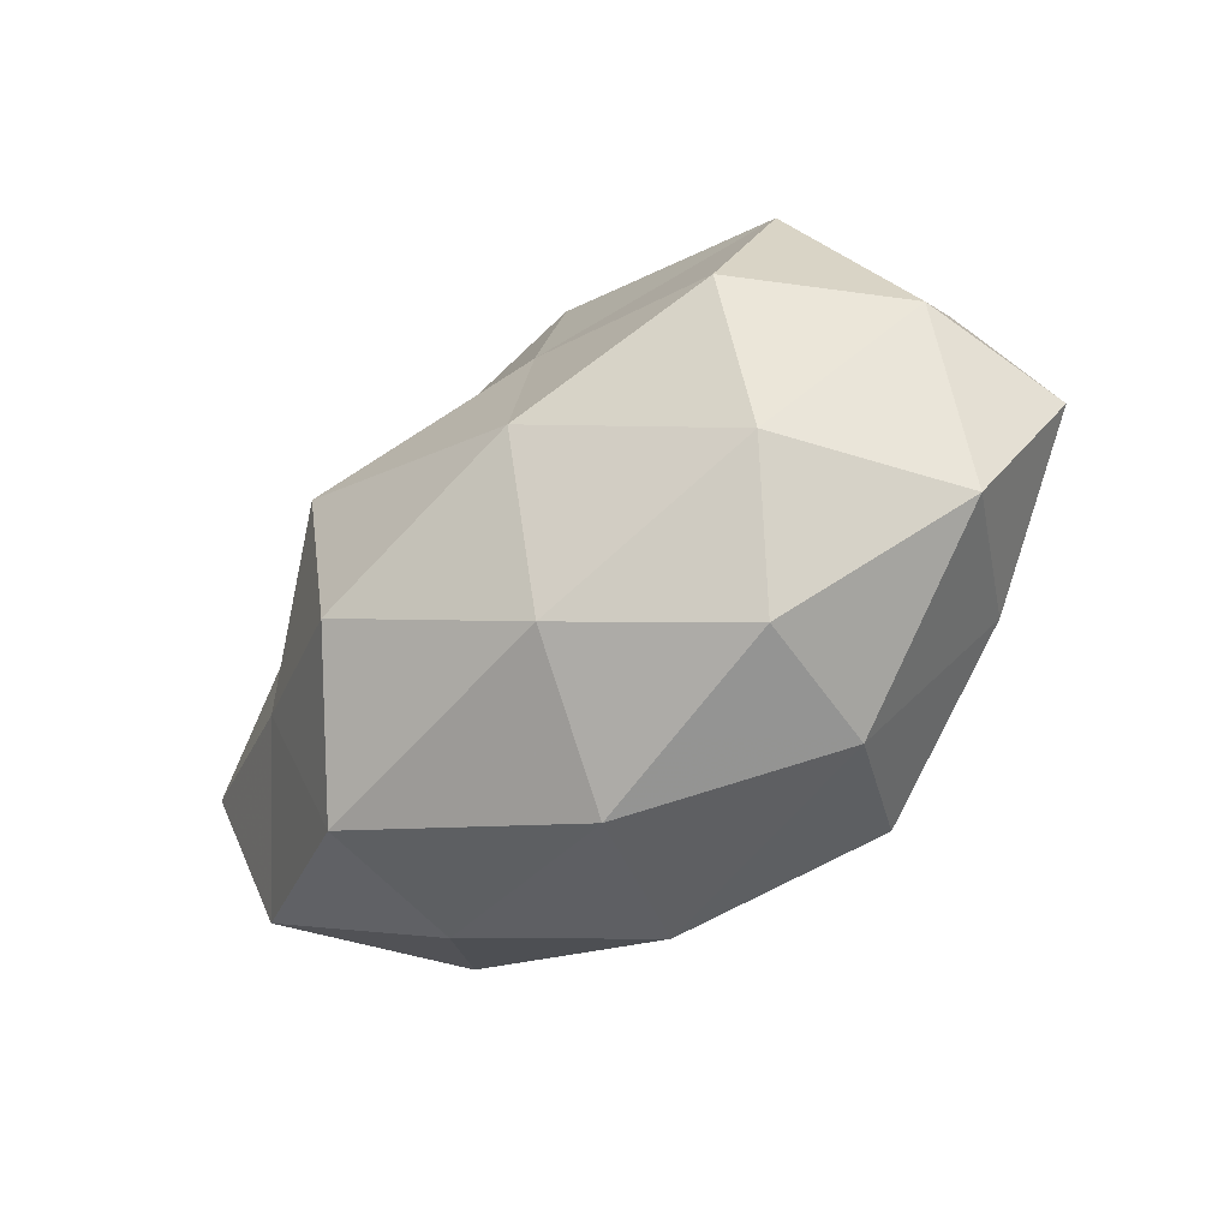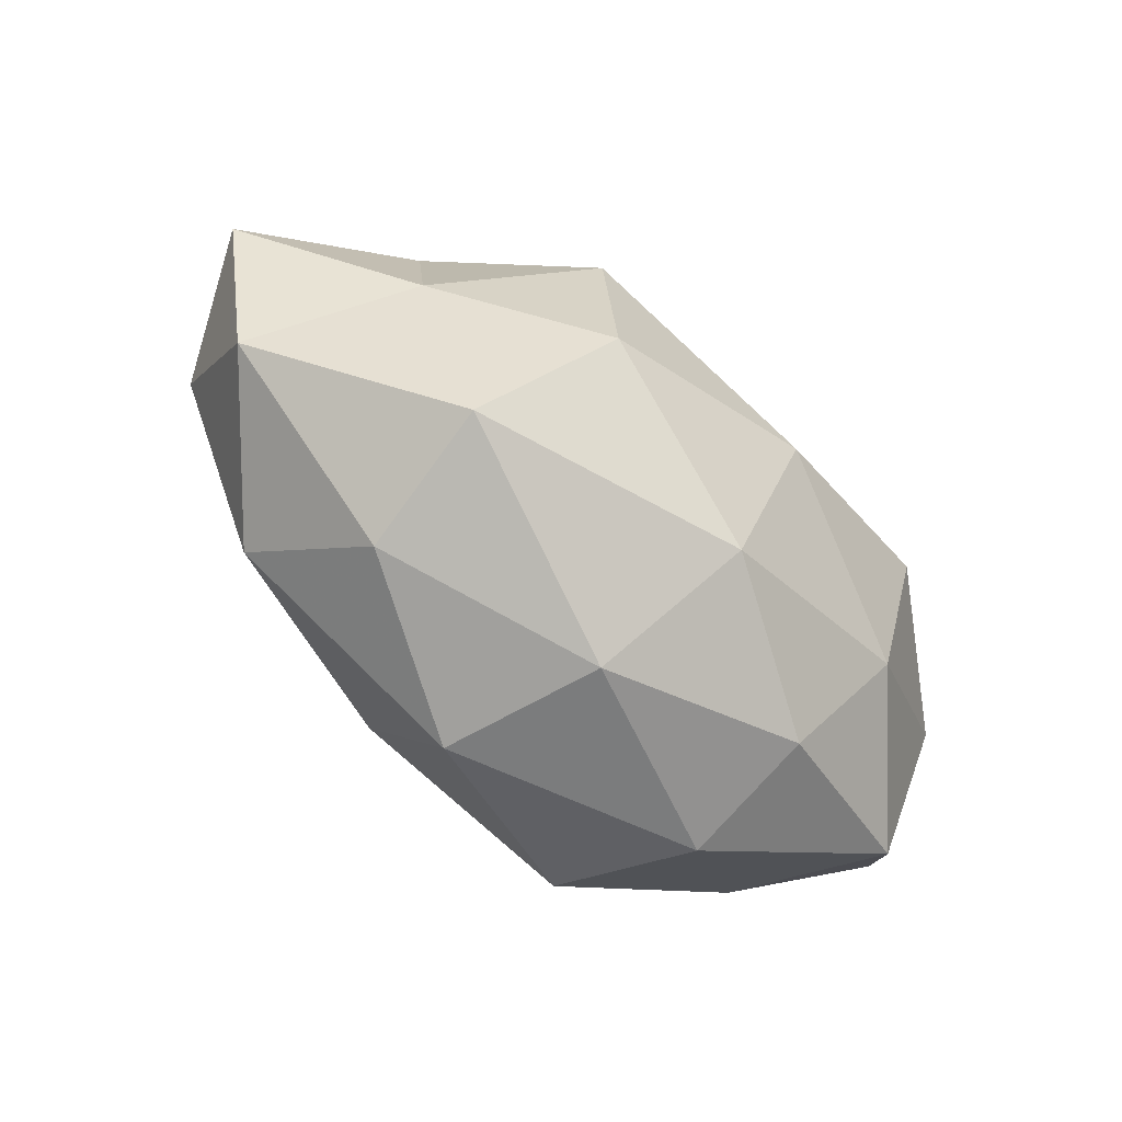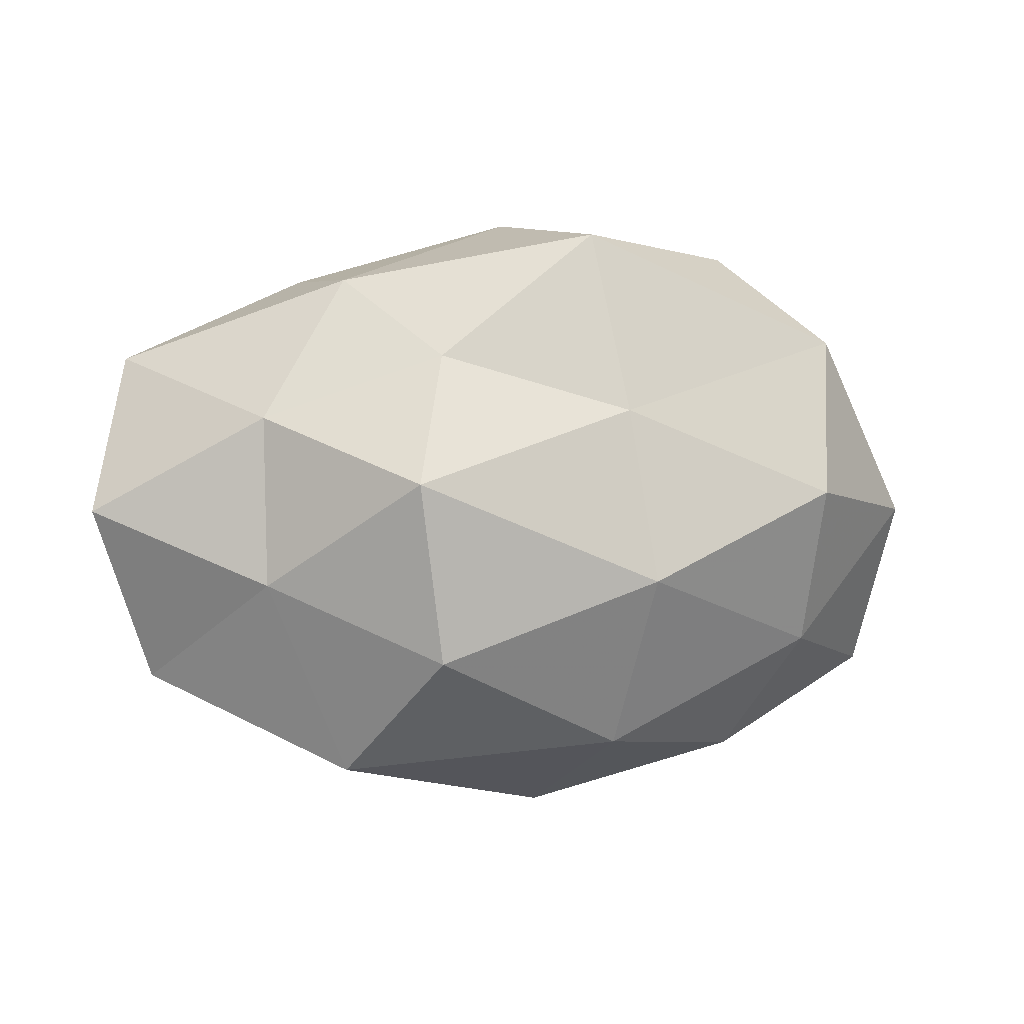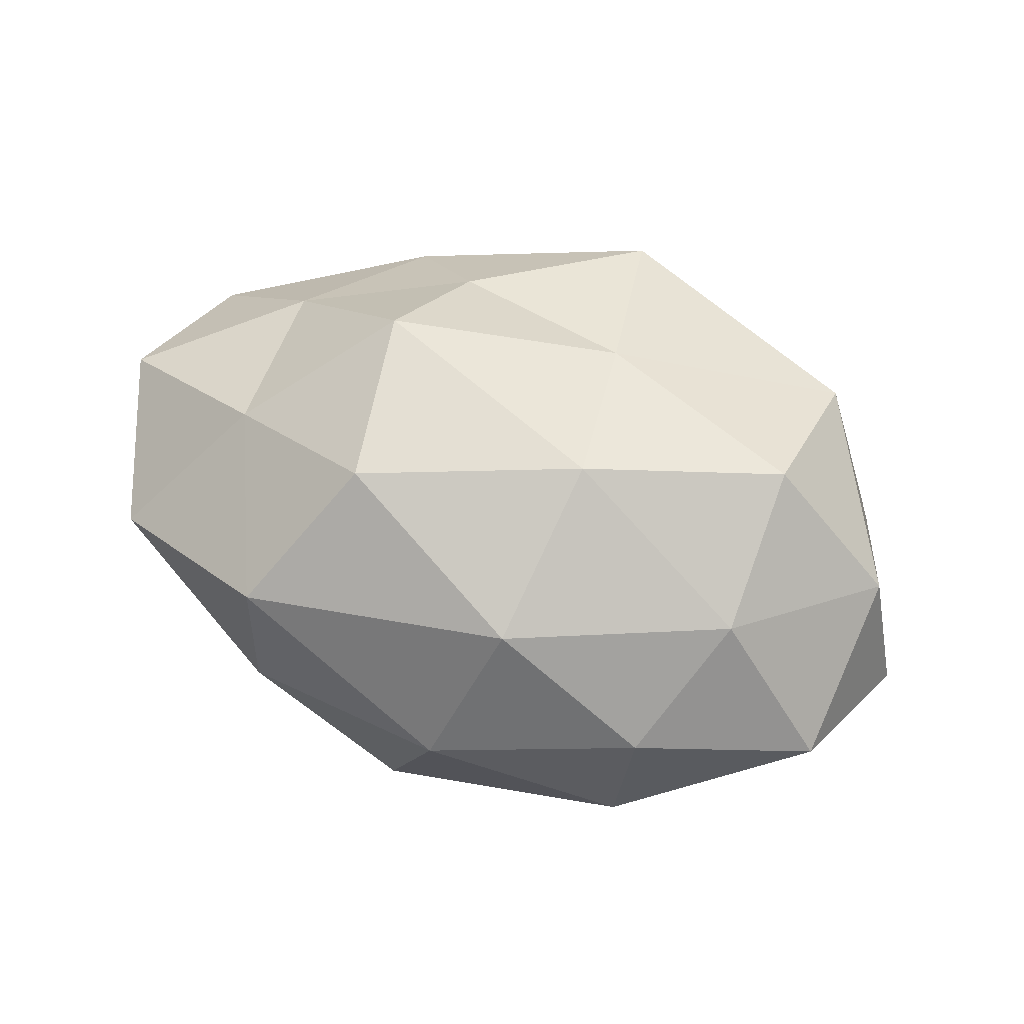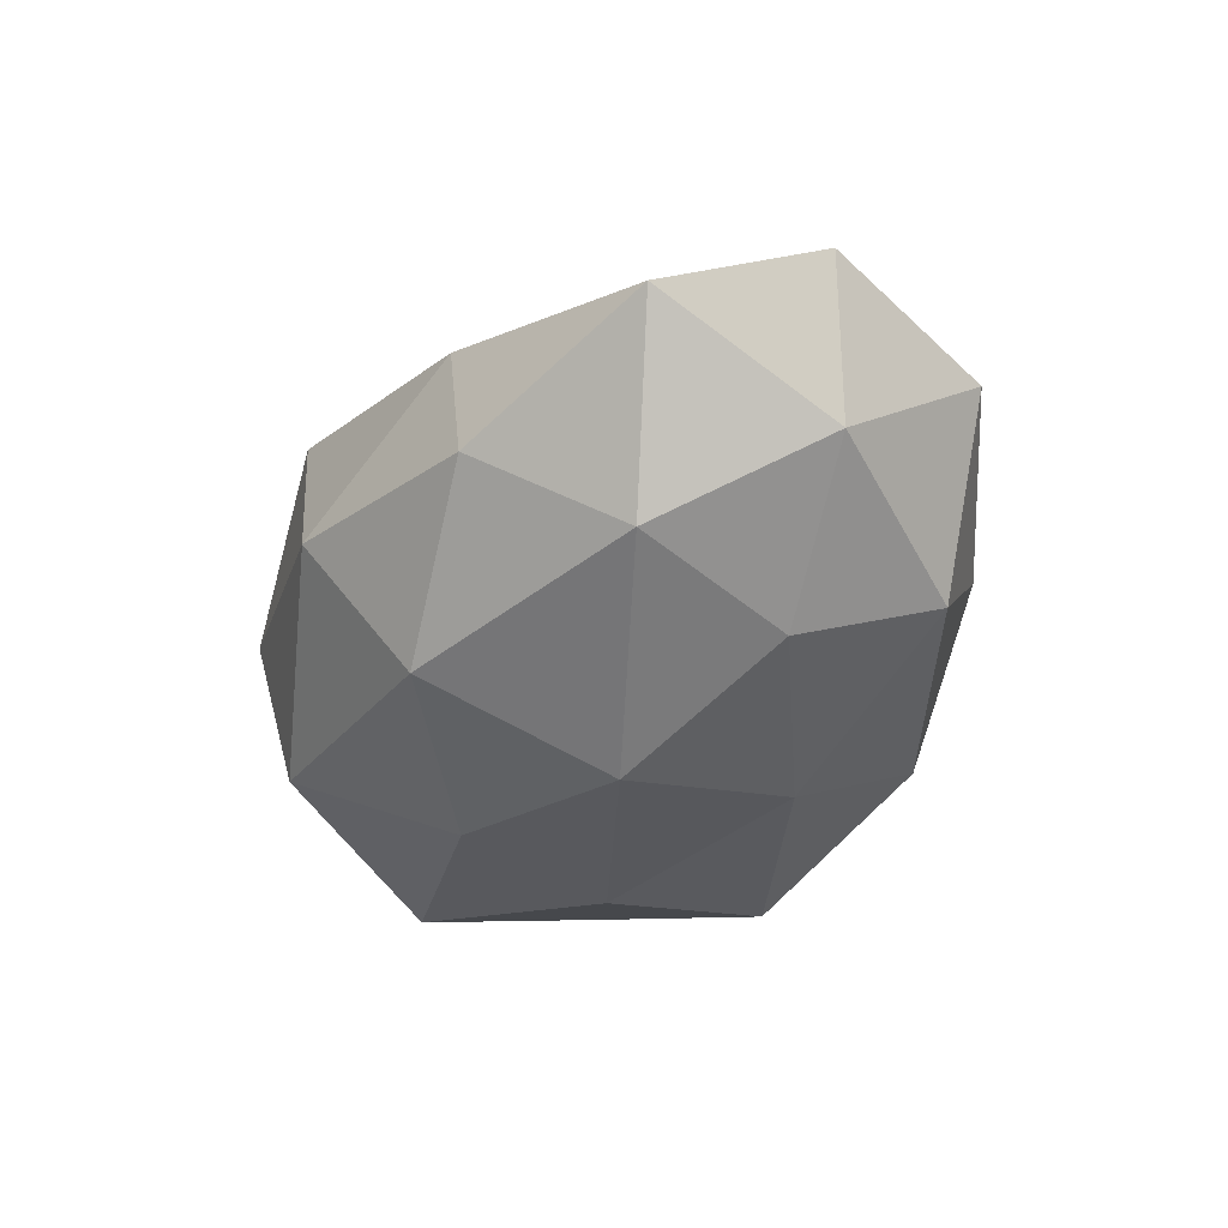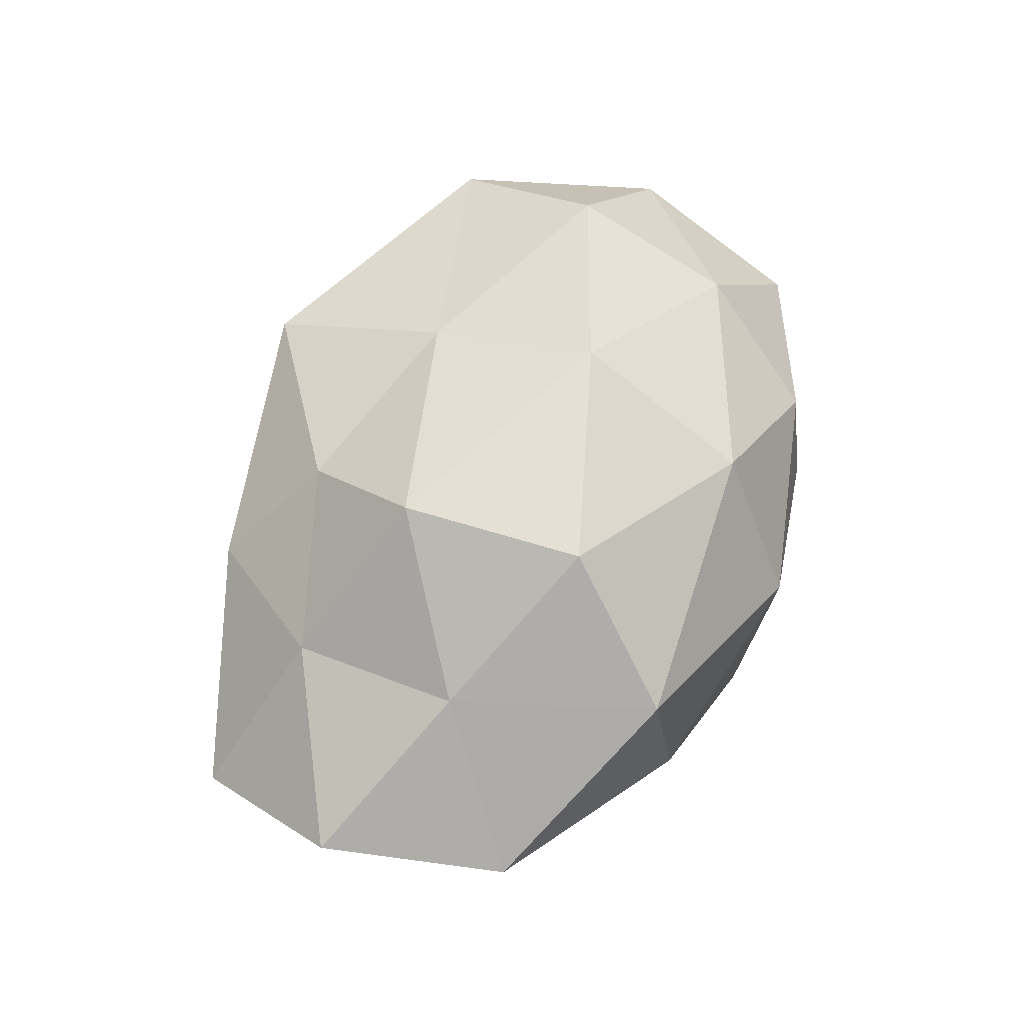
<metadata>
{"format":"obj","ext":"obj","renderer":"f3d","projection":"perspective","resolution":1024,"background":"white","views":[{"elev":-50.7,"azim":40.7,"up":"+Y"},{"elev":-69.5,"azim":-38.8,"up":"+Y"},{"elev":5.3,"azim":-13.0,"up":"+Y"},{"elev":62.8,"azim":19.1,"up":"+Z"},{"elev":-37.4,"azim":-115.7,"up":"+Z"},{"elev":64.2,"azim":-66.6,"up":"+Z"}]}
</metadata>
<code>
v -0.01308 0.01992 0.01841
v 0.02355 0.02663 -0.01436
v 0.03058 -0.0138 0.01674
v -0.04512 -0.001641 -0.008732
v -0.03424 0.01424 -0.01796
v 0.01557 -0.02531 -0.02171
v -0.02574 0.02834 -0.007665
v 0.006731 -0.02463 0.01943
v -0.04483 -0.01762 0.003015
v -0.01466 -0.01374 0.02651
v -0.03147 -0.02049 -0.01362
v -0.03268 0.01294 0.0143
v 0.02452 0.03113 0.002274
v 0.005141 0.03364 0.01488
v 0.02403 -0.02776 0.007809
v 0.02284 -0.03027 -0.00716
v 0.04996 -0.003073 -0.006173
v 0.007727 0.01375 0.02211
v 0.01273 0.01123 -0.02296
v -0.0327 -0.005773 0.01656
v -0.02368 -0.02746 0.01484
v 0.03771 0.005608 -0.01862
v -0.0225 0.02844 0.007542
v 0.01561 -0.006656 -0.02481
v -0.007448 0.02513 -0.02005
v -0.04705 0.0193 -0.0007718
v -0.00862 -0.01587 -0.02321
v -0.001437 0.0352 -0.003388
v 0.009589 -0.005152 0.02732
v -0.02307 -0.02992 -0.001548
v 0.03375 0.0211 0.01535
v -0.02815 -0.004592 -0.01992
v 0.001088 -0.03446 0.003792
v 0.04344 -0.01892 0.001282
v -0.005105 -0.03258 -0.01341
v -0.0103 0.004336 -0.02792
v 0.03116 0.004053 0.02289
v 0.04546 0.0006367 0.009442
v -0.05148 0.002116 0.006918
v -0.01732 0.006191 0.02767
v 0.03464 -0.01489 -0.01468
v 0.04177 0.01554 -0.00226
f 4 11 9
f 15 3 8
f 14 1 18
f 8 10 21
f 21 20 9
f 21 10 20
f 19 2 22
f 23 12 1
f 23 1 14
f 22 24 19
f 7 25 5
f 25 2 19
f 5 4 26
f 7 5 26
f 7 26 23
f 26 12 23
f 27 24 6
f 28 13 2
f 28 14 13
f 7 23 28
f 23 14 28
f 28 2 25
f 7 28 25
f 3 29 8
f 8 29 10
f 9 11 30
f 30 21 9
f 13 14 31
f 14 18 31
f 5 32 4
f 4 32 11
f 27 11 32
f 15 8 33
f 15 33 16
f 8 21 33
f 33 21 30
f 15 34 3
f 15 16 34
f 16 35 6
f 6 35 27
f 35 11 27
f 35 30 11
f 33 35 16
f 33 30 35
f 36 19 24
f 25 36 5
f 25 19 36
f 36 24 27
f 5 36 32
f 32 36 27
f 3 37 29
f 29 37 18
f 31 18 37
f 34 38 3
f 34 17 38
f 3 38 37
f 37 38 31
f 39 4 9
f 9 20 39
f 12 39 20
f 26 4 39
f 26 39 12
f 1 12 40
f 40 18 1
f 40 20 10
f 12 20 40
f 10 29 40
f 29 18 40
f 16 6 41
f 17 41 22
f 41 6 24
f 41 24 22
f 16 41 34
f 34 41 17
f 2 13 42
f 2 42 22
f 22 42 17
f 31 42 13
f 38 17 42
f 38 42 31

</code>
